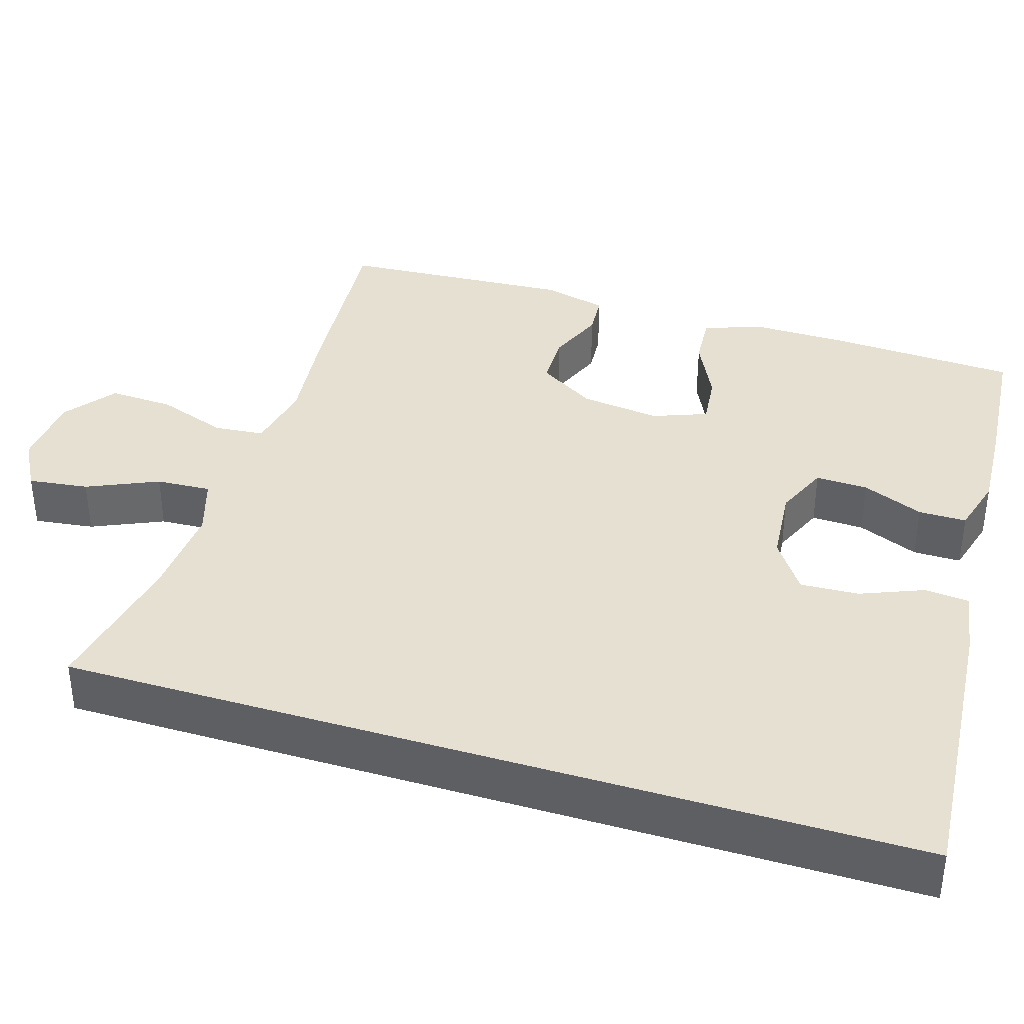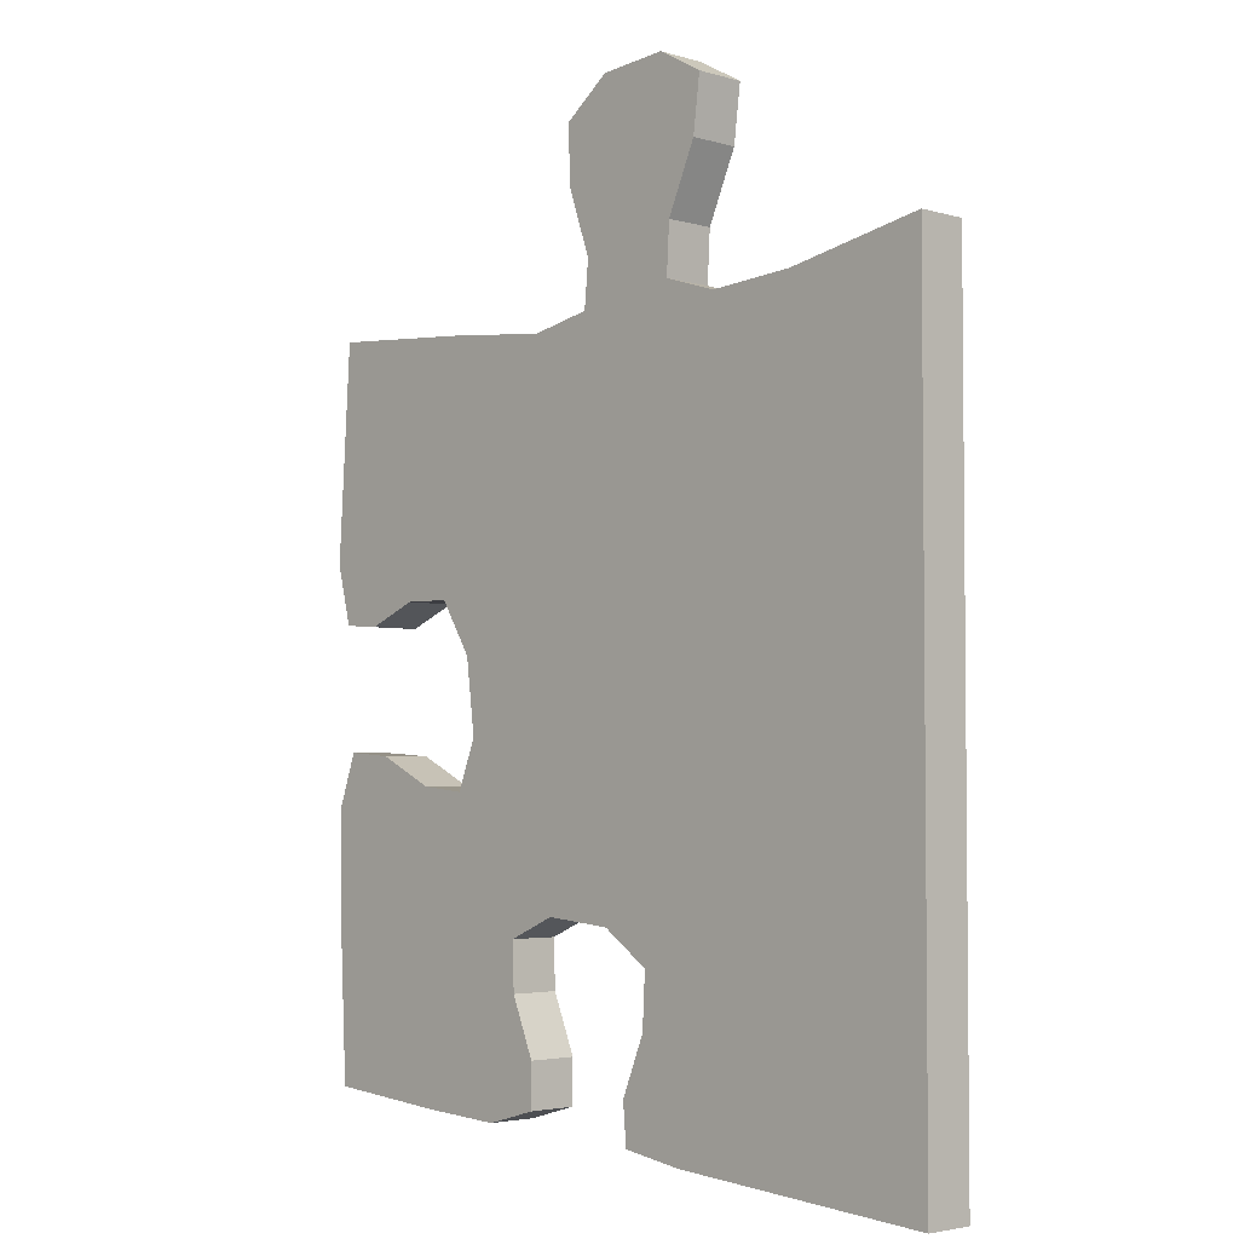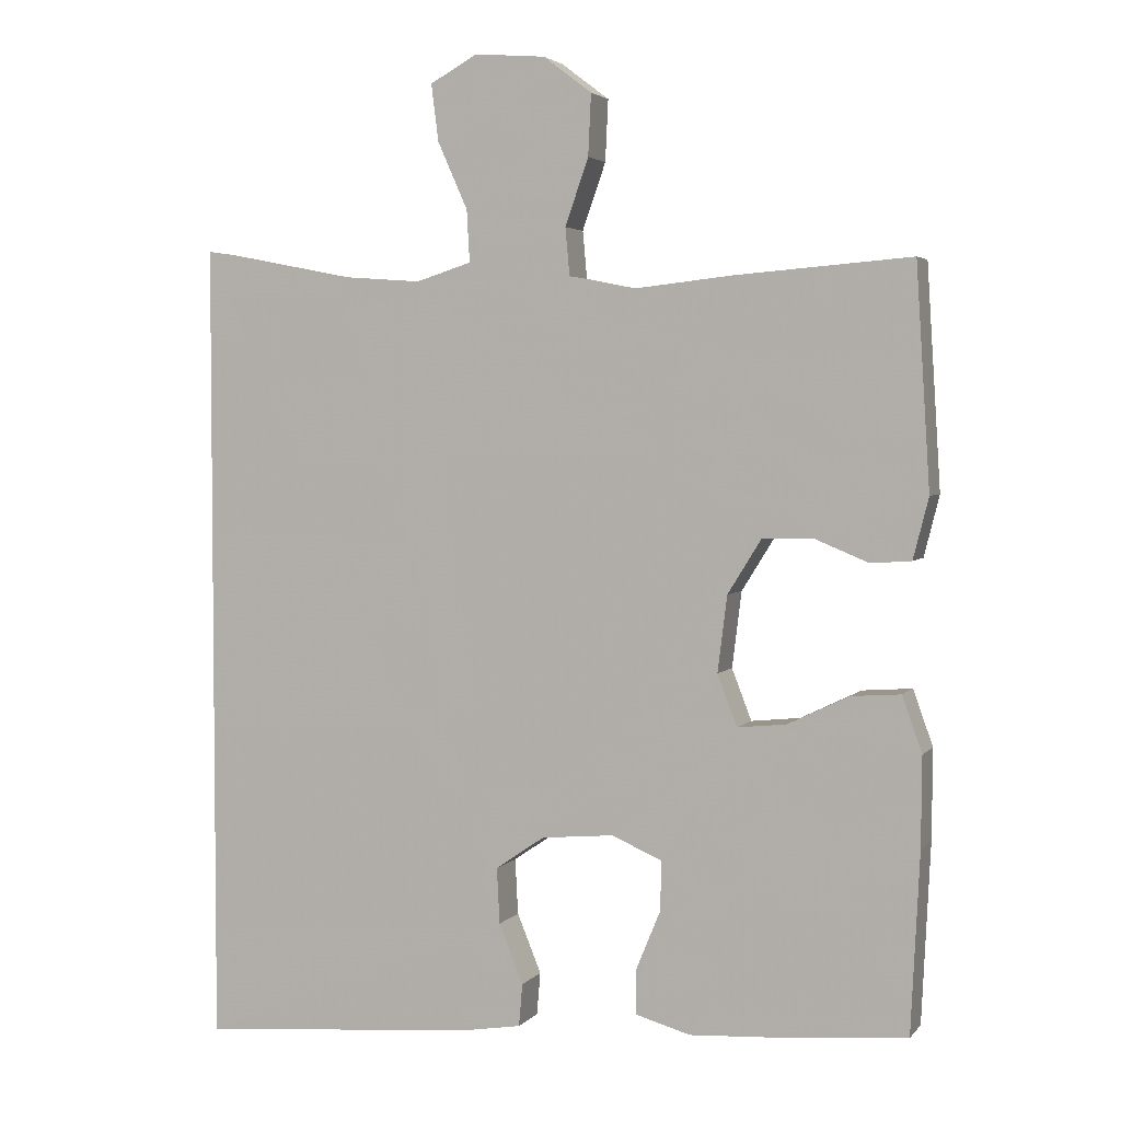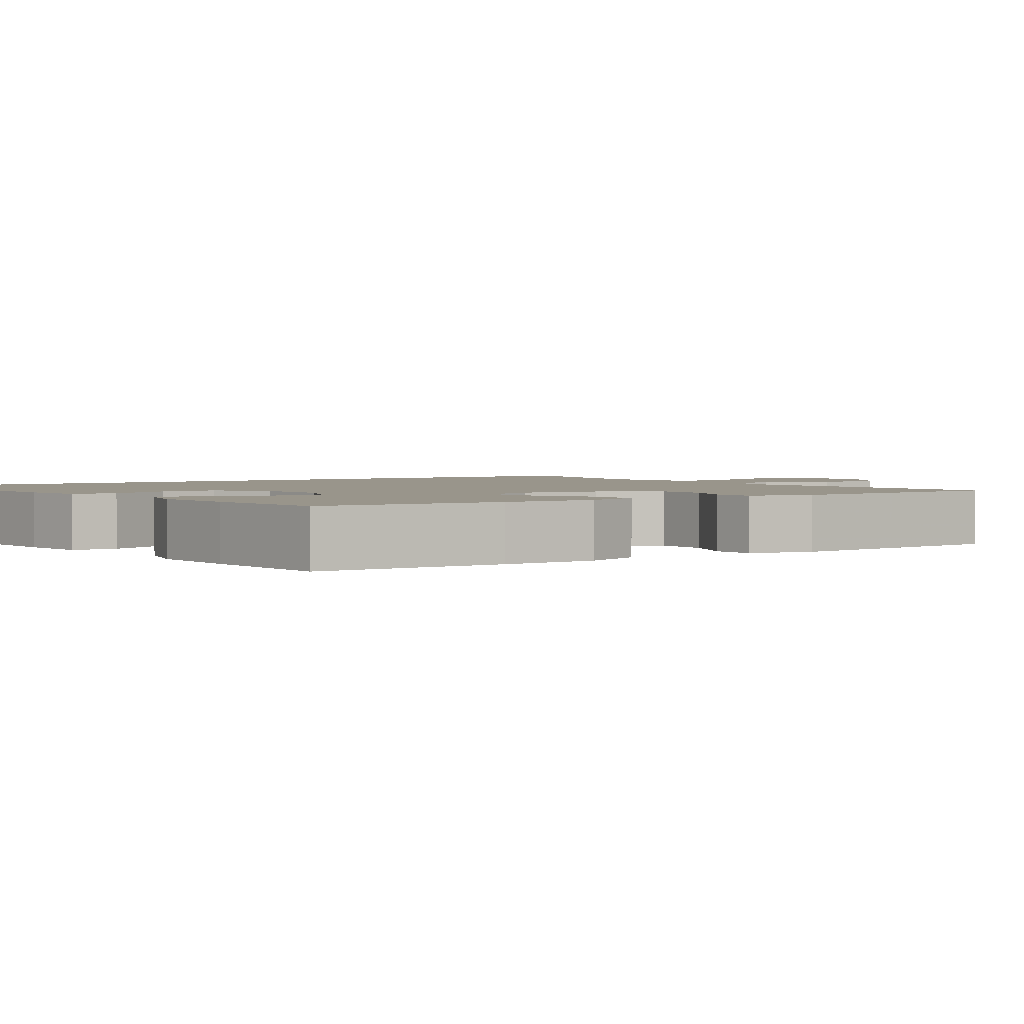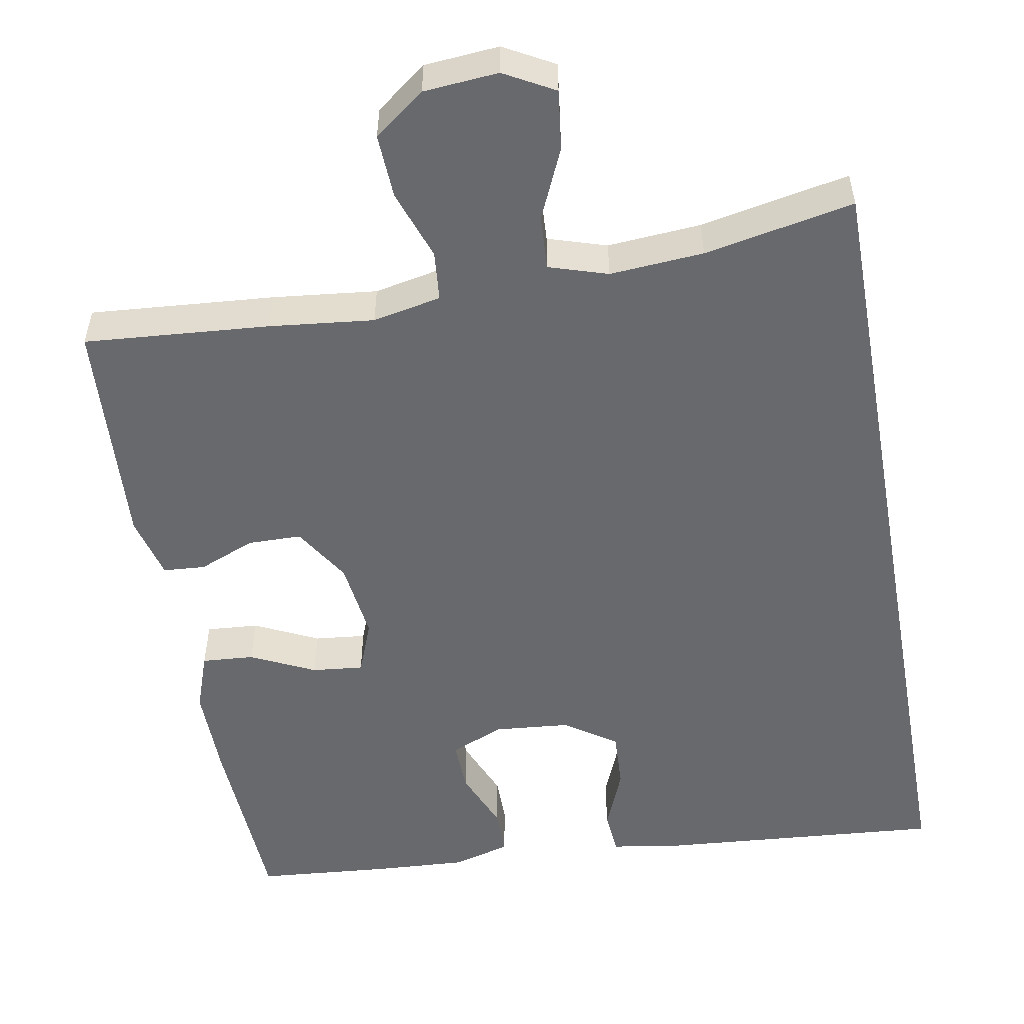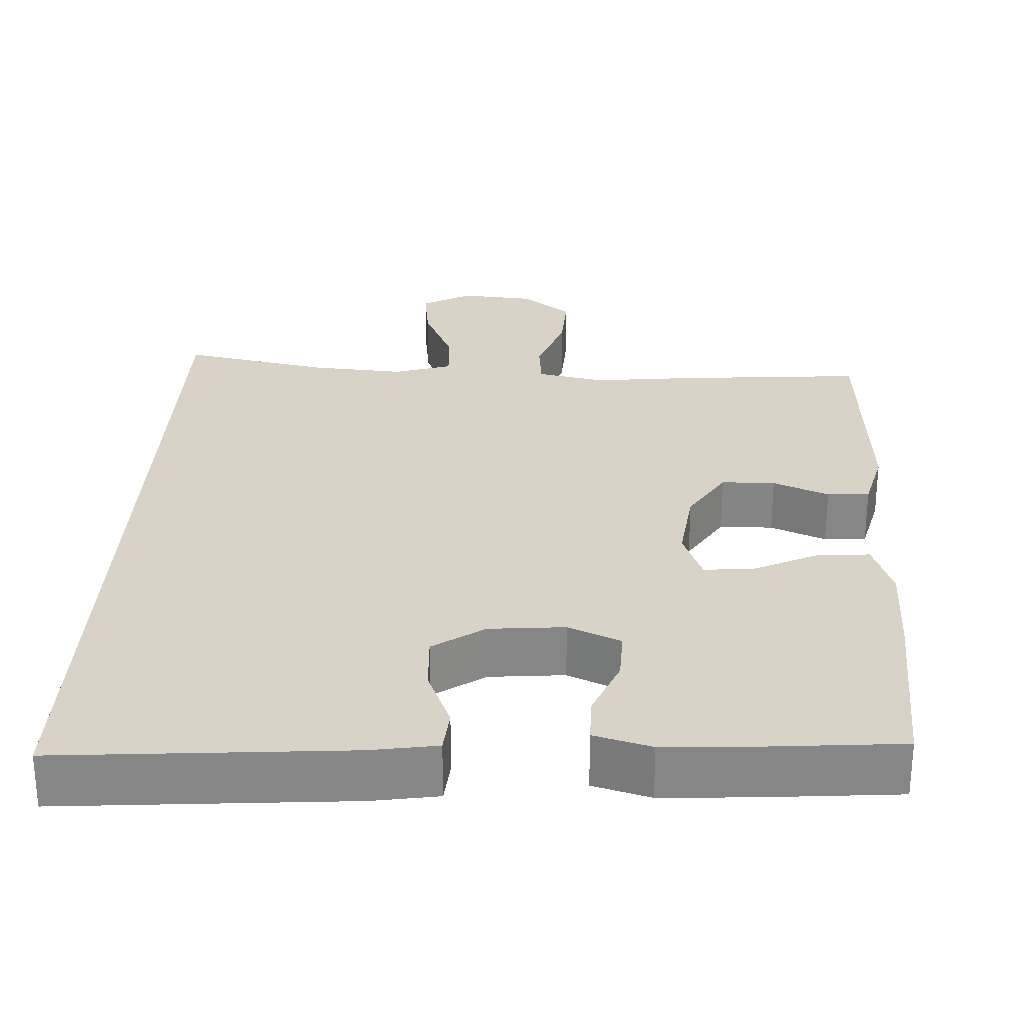
<metadata>
{"format":"obj","ext":"obj","renderer":"f3d","projection":"perspective","resolution":1024,"background":"white","views":[{"elev":37.8,"azim":107.2,"up":"+Y"},{"elev":-3.5,"azim":46.0,"up":"+Z"},{"elev":3.5,"azim":-160.1,"up":"+Z"},{"elev":2.2,"azim":-124.8,"up":"+Y"},{"elev":-52.7,"azim":10.2,"up":"+Y"},{"elev":28.1,"azim":-177.1,"up":"+Y"}]}
</metadata>
<code>
v -0.5 0.07 -0.5
v -0.512 0.07 -0.255
v -0.513 0.07 -0.132
v -0.486 0.07 -0.056
v -0.418 0.07 -0.061
v -0.335 0.07 -0.101
v -0.268 0.07 -0.108
v -0.241 0.07 -0.038
v -0.254 0.07 0.066
v -0.3 0.07 0.14
v -0.37 0.07 0.141
v -0.443 0.07 0.111
v -0.498 0.07 0.115
v -0.519 0.07 0.198
v -0.5 0.07 0.5
v -0.26 0.07 0.481
v -0.124 0.07 0.466
v -0.035 0.07 0.484
v -0.029 0.07 0.549
v -0.061 0.07 0.64
v -0.065 0.07 0.724
v 0.001 0.07 0.774
v 0.098 0.07 0.782
v 0.163 0.07 0.746
v 0.153 0.07 0.668
v 0.112 0.07 0.576
v 0.108 0.07 0.505
v 0.184 0.07 0.481
v 0.306 0.07 0.49
v 0.5 0.07 0.528
v 0.5 0.07 -0.575
v 0.124 0.07 -0.545
v 0.038 0.07 -0.531
v 0.033 0.07 -0.473
v 0.066 0.07 -0.392
v 0.07 0.07 -0.316
v 0.003 0.07 -0.27
v -0.096 0.07 -0.261
v -0.165 0.07 -0.291
v -0.163 0.07 -0.359
v -0.13 0.07 -0.439
v -0.13 0.07 -0.501
v -0.205 0.07 -0.522
v -0.323 0.07 -0.515
v -0.5 0 -0.5
v -0.512 0 -0.255
v -0.513 0 -0.132
v -0.486 0 -0.056
v -0.418 0 -0.061
v -0.335 0 -0.101
v -0.268 0 -0.108
v -0.241 0 -0.038
v -0.254 0 0.066
v -0.3 0 0.14
v -0.37 0 0.141
v -0.443 0 0.111
v -0.498 0 0.115
v -0.519 0 0.198
v -0.5 0 0.5
v -0.26 0 0.481
v -0.124 0 0.466
v -0.035 0 0.484
v -0.029 0 0.549
v -0.061 0 0.64
v -0.065 0 0.724
v 0.001 0 0.774
v 0.098 0 0.782
v 0.163 0 0.746
v 0.153 0 0.668
v 0.112 0 0.576
v 0.108 0 0.505
v 0.184 0 0.481
v 0.306 0 0.49
v 0.5 0 0.528
v 0.5 0 -0.575
v 0.124 0 -0.545
v 0.038 0 -0.531
v 0.033 0 -0.473
v 0.066 0 -0.392
v 0.07 0 -0.316
v 0.003 0 -0.27
v -0.096 0 -0.261
v -0.165 0 -0.291
v -0.163 0 -0.359
v -0.13 0 -0.439
v -0.13 0 -0.501
v -0.205 0 -0.522
v -0.323 0 -0.515
f 4 5 6
f 3 4 6
f 2 3 6
f 1 2 6
f 44 1 6
f 43 44 6
f 42 43 6
f 41 42 6
f 40 41 6
f 39 40 6 7
f 38 39 7 8
f 37 38 8 9
f 36 37 9 10
f 33 34 35
f 32 33 35
f 31 32 35
f 30 31 35
f 29 30 35 36
f 28 29 36 10
f 24 25 26
f 23 24 26
f 22 23 26
f 21 22 26
f 20 21 26
f 19 20 26
f 18 19 26 27
f 28 10 11
f 27 28 11
f 18 27 11
f 17 18 11
f 15 16 17
f 14 15 17
f 13 14 17
f 12 13 17
f 11 12 17
f 50 49 48
f 50 48 47
f 50 47 46
f 50 46 45
f 50 45 88
f 50 88 87
f 50 87 86
f 50 86 85
f 50 85 84
f 51 50 84 83
f 52 51 83 82
f 53 52 82 81
f 54 53 81 80
f 79 78 77
f 79 77 76
f 79 76 75
f 79 75 74
f 80 79 74 73
f 54 80 73 72
f 70 69 68
f 70 68 67
f 70 67 66
f 70 66 65
f 70 65 64
f 70 64 63
f 71 70 63 62
f 55 54 72
f 55 72 71
f 55 71 62
f 55 62 61
f 61 60 59
f 61 59 58
f 61 58 57
f 61 57 56
f 61 56 55
f 1 45 46 2
f 2 46 47 3
f 3 47 48 4
f 4 48 49 5
f 5 49 50 6
f 6 50 51 7
f 7 51 52 8
f 8 52 53 9
f 9 53 54 10
f 10 54 55 11
f 11 55 56 12
f 12 56 57 13
f 13 57 58 14
f 14 58 59 15
f 15 59 60 16
f 16 60 61 17
f 17 61 62 18
f 18 62 63 19
f 19 63 64 20
f 20 64 65 21
f 21 65 66 22
f 22 66 67 23
f 23 67 68 24
f 24 68 69 25
f 25 69 70 26
f 26 70 71 27
f 27 71 72 28
f 28 72 73 29
f 29 73 74 30
f 30 74 75 31
f 31 75 76 32
f 32 76 77 33
f 33 77 78 34
f 34 78 79 35
f 35 79 80 36
f 36 80 81 37
f 37 81 82 38
f 38 82 83 39
f 39 83 84 40
f 40 84 85 41
f 41 85 86 42
f 42 86 87 43
f 43 87 88 44
f 44 88 45 1

</code>
